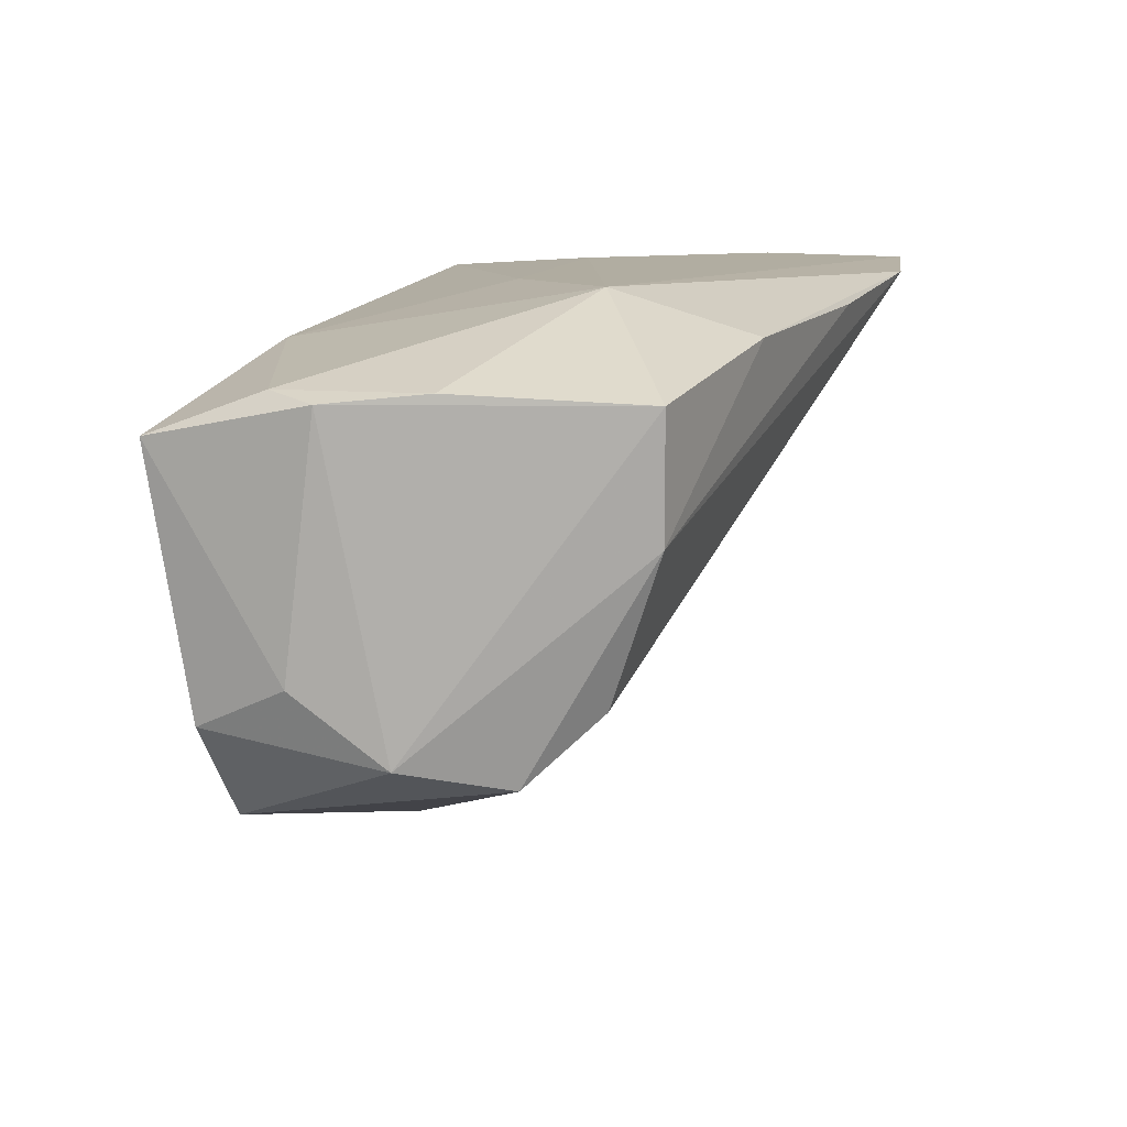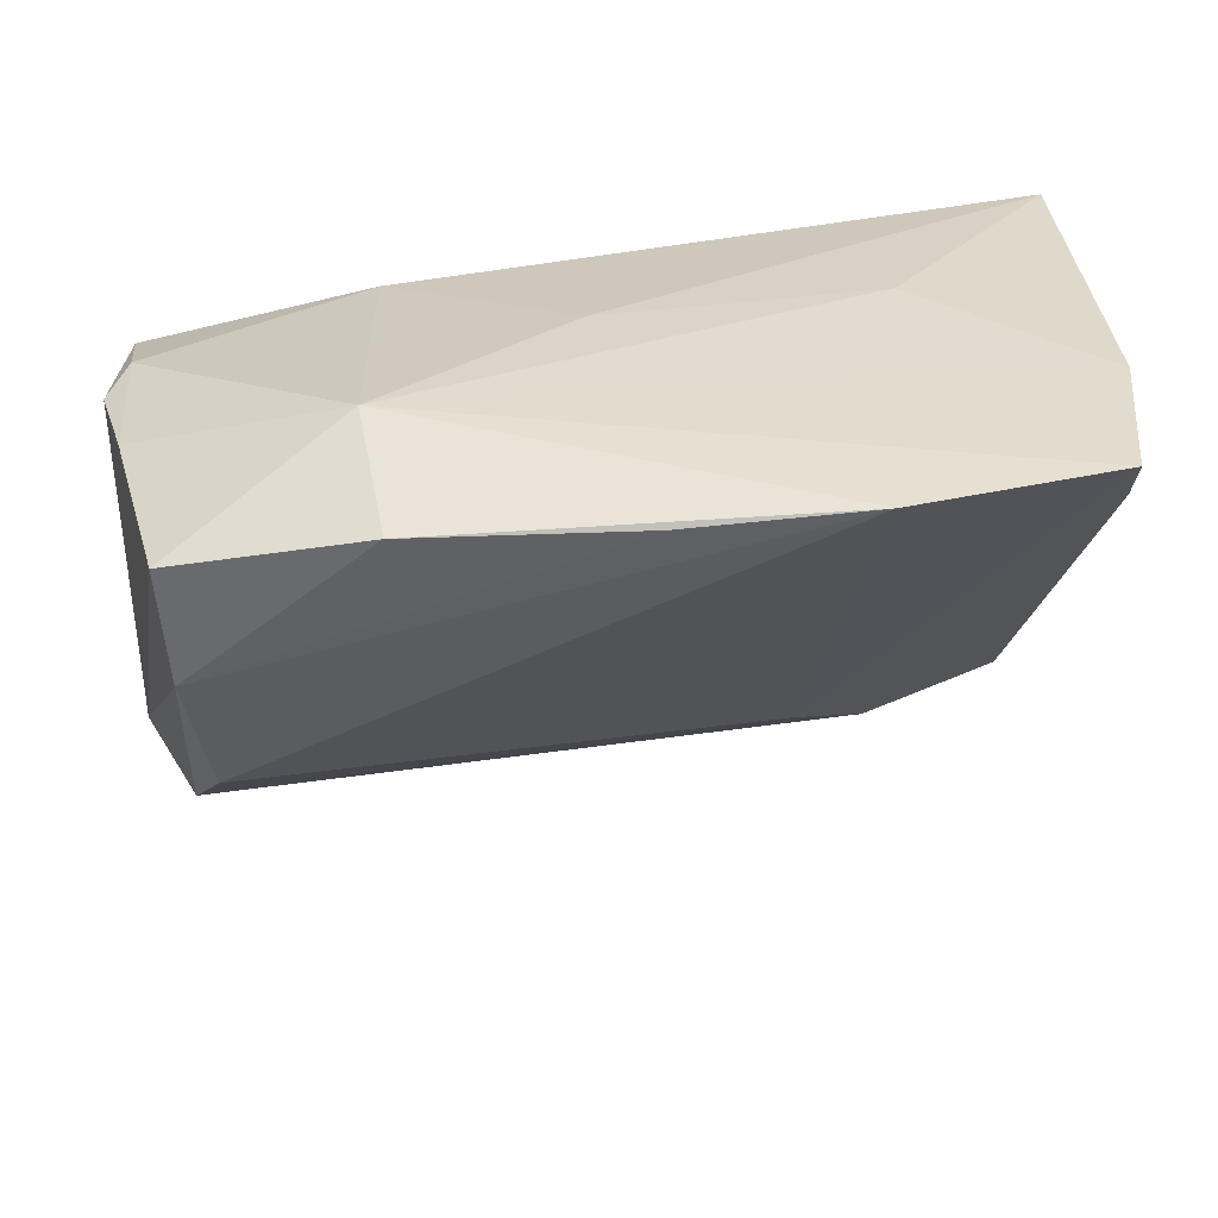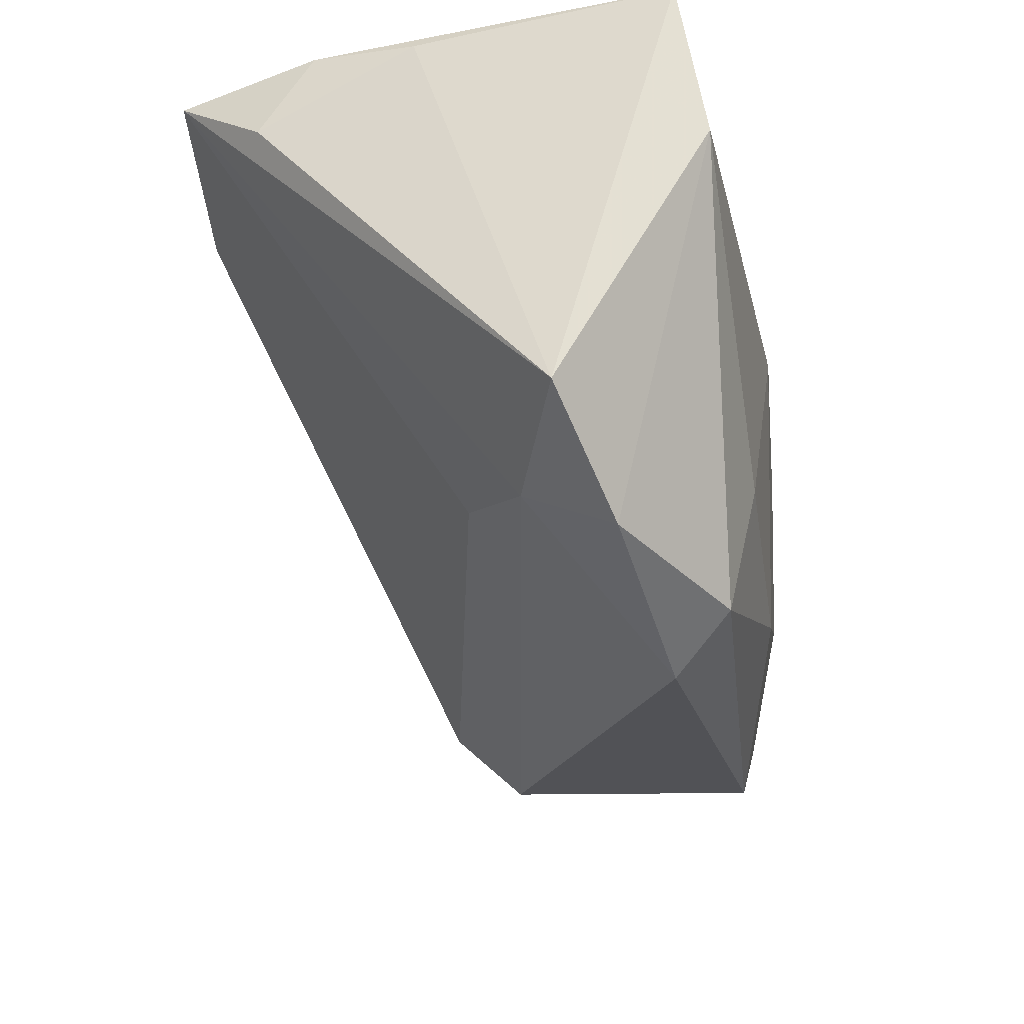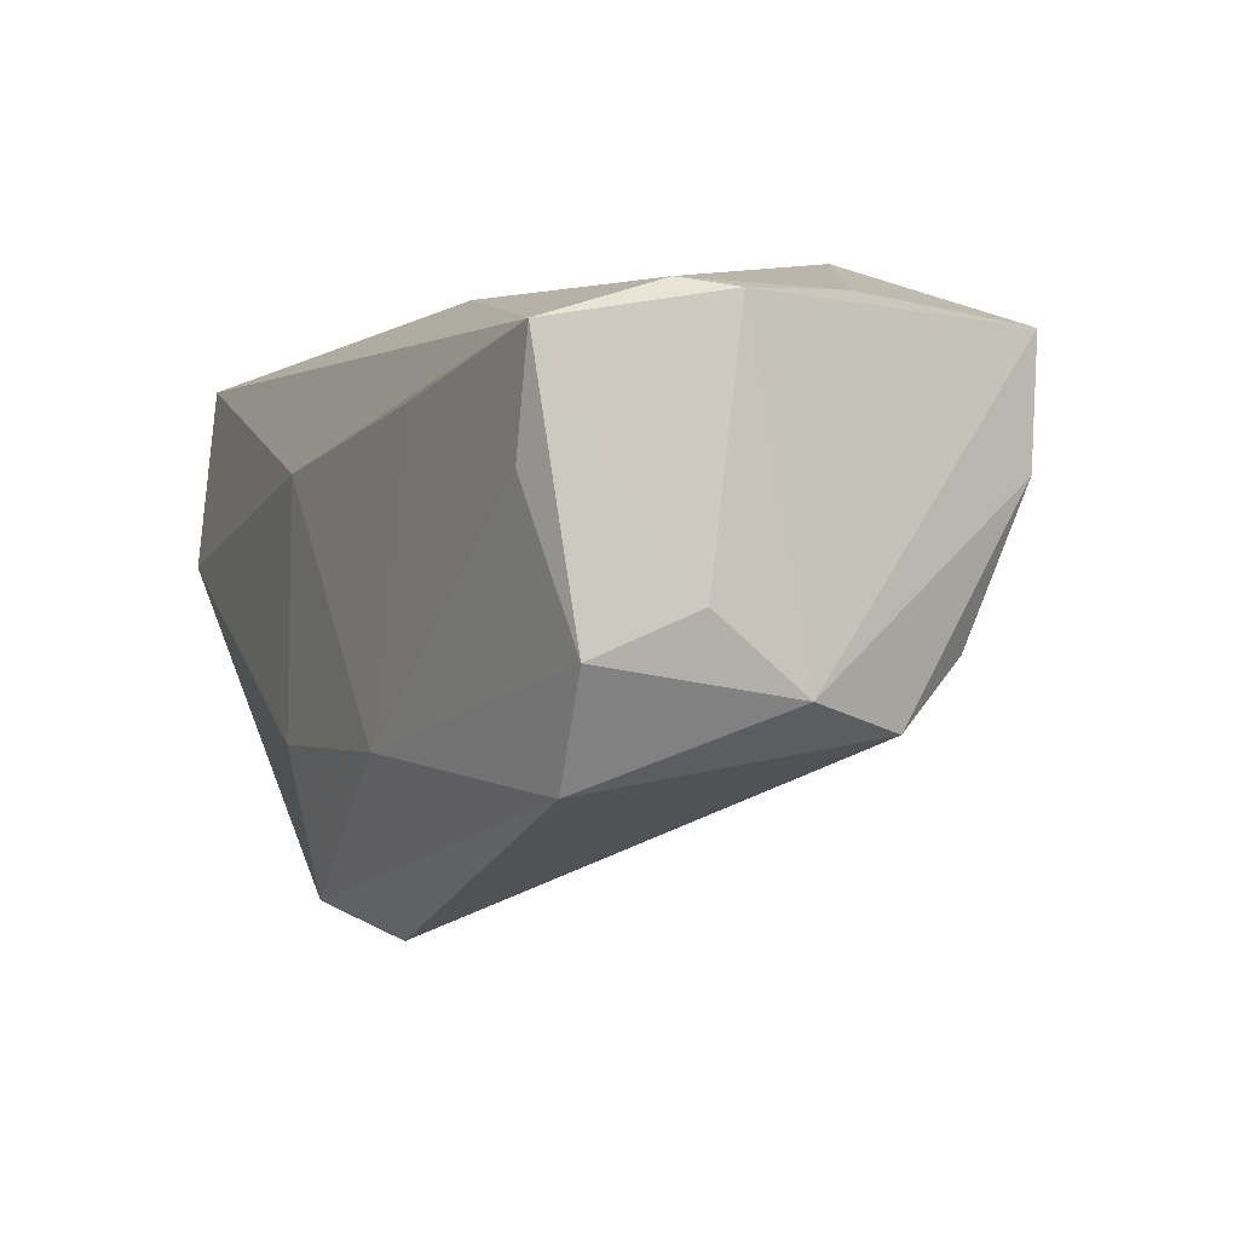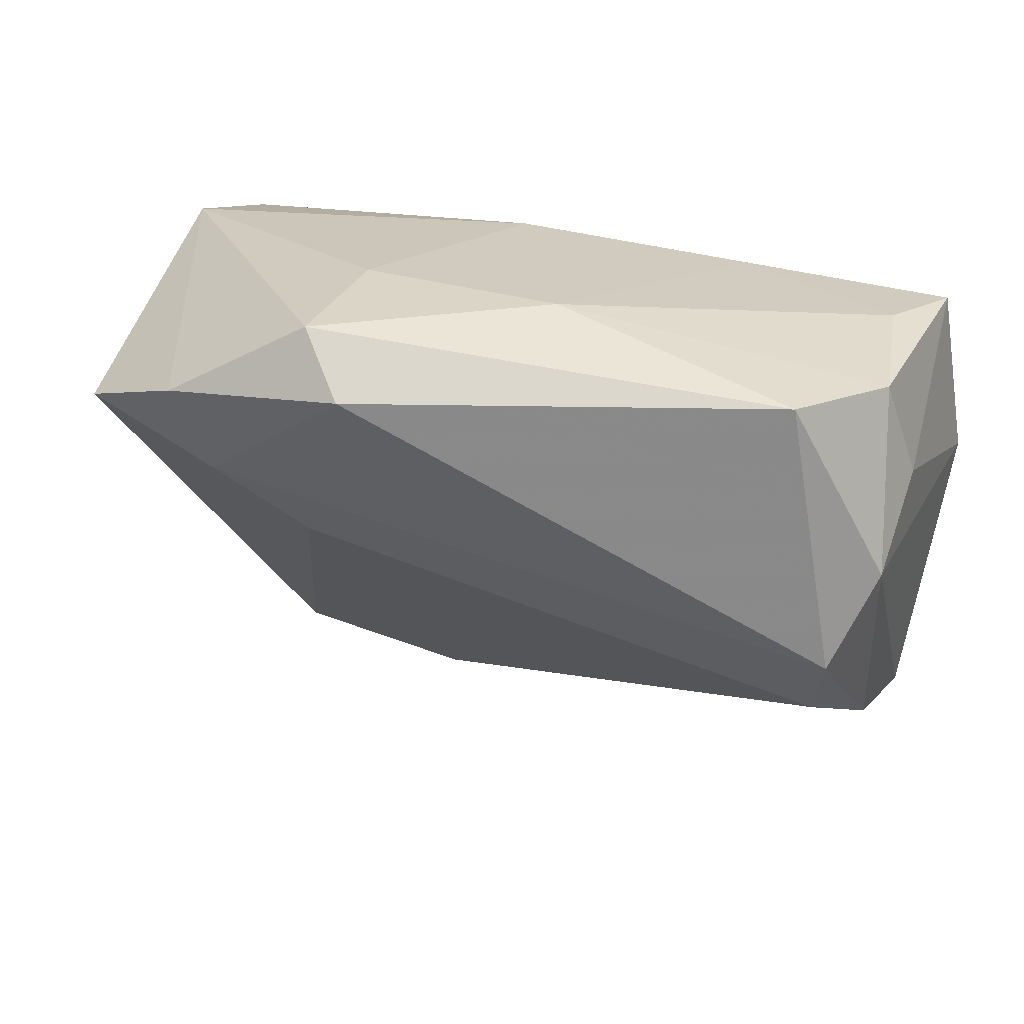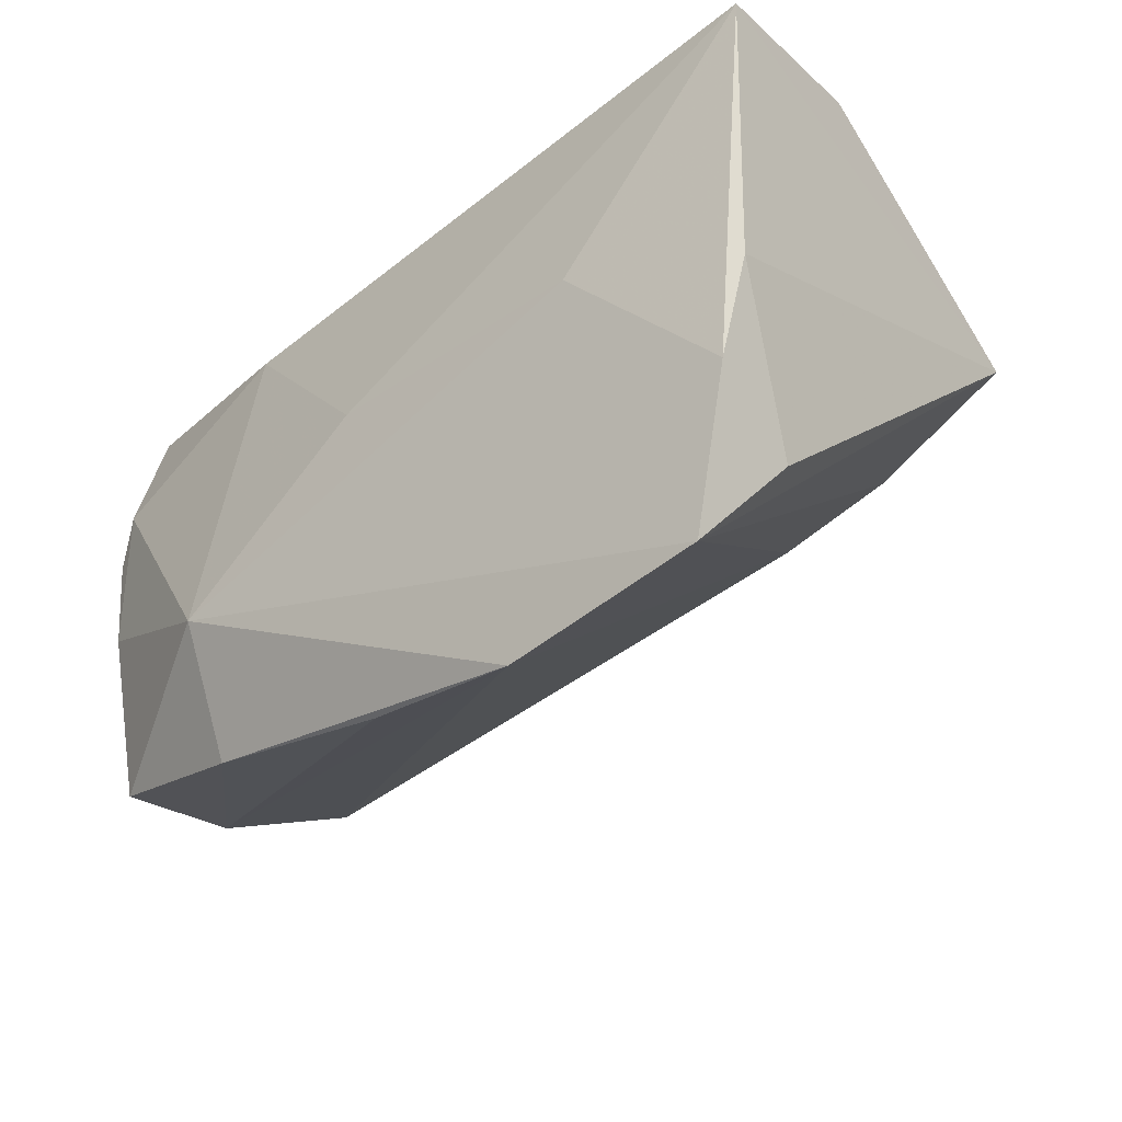
<metadata>
{"format":"obj","ext":"obj","renderer":"f3d","projection":"perspective","resolution":1024,"background":"white","views":[{"elev":10.3,"azim":-72.2,"up":"+Z"},{"elev":34.4,"azim":-5.3,"up":"+Z"},{"elev":-38.1,"azim":103.9,"up":"+Z"},{"elev":-5.9,"azim":-111.3,"up":"+Z"},{"elev":16.5,"azim":-157.8,"up":"+Y"},{"elev":-30.2,"azim":41.6,"up":"+Y"}]}
</metadata>
<code>
v -0.05232 0.008567 0.01786
v 0.001577 -0.04038 0.02391
v -0.04454 0.01668 -0.02972
v -0.04903 0.0225 -0.0002079
v 0.03257 0.01409 -0.03914
v 0.05286 -0.005684 0.02449
v 0.05351 0.02733 0.02475
v -0.0479 -0.01671 -0.02333
v -0.02522 -0.03658 0.02209
v -0.05502 0.002494 0.01677
v -0.02715 -0.01962 0.02723
v 0.007141 0.01573 -0.04357
v -0.05359 -0.004809 -0.02088
v 0.01311 0.02767 -0.02201
v -0.0471 -0.03177 0.002561
v -0.05274 0.01757 -0.01798
v 0.003316 0.02997 0.006612
v 0.04772 -0.03828 0.02715
v 0.01325 0.02364 -0.03916
v -0.05249 -0.009618 0.01805
v -0.01319 0.0256 -0.02411
v 0.04894 0.01035 -0.03067
v 0.02309 -0.04267 0.02657
v -0.05506 0.006198 -0.01273
v -0.05324 0.02278 0.01264
v -0.02462 0.01885 0.02068
v -0.02697 0.02623 0.009299
v 0.021 -0.006377 -0.02491
v 0.0509 -0.02621 0.01636
v 0.0309 0.0004726 0.02723
v 0.03102 0.002536 -0.03172
v 0.05072 0.02997 0.001918
v -0.04817 -0.03206 0.01709
v -0.04439 -0.0252 -0.01512
v -0.002793 -0.001367 0.0264
v 0.05158 -0.01919 0.02723
f 26 35 7
f 31 8 12
f 22 18 31
f 7 22 32
f 1 26 25
f 25 26 7
f 29 18 22
f 7 35 30
f 15 34 23
f 15 8 34
f 15 13 8
f 33 13 15
f 11 30 35
f 23 18 11
f 11 26 1
f 35 26 11
f 1 25 10
f 10 13 33
f 10 25 24
f 24 13 10
f 5 31 12
f 22 31 5
f 5 32 22
f 34 8 28
f 8 31 28
f 28 31 18
f 23 34 28
f 28 18 23
f 12 8 3
f 8 13 3
f 7 32 17
f 17 25 7
f 32 14 17
f 6 22 7
f 6 29 22
f 33 15 9
f 23 11 9
f 9 11 33
f 33 11 20
f 20 10 33
f 20 11 1
f 1 10 20
f 19 5 12
f 12 3 19
f 19 14 32
f 32 5 19
f 24 25 16
f 16 13 24
f 16 3 13
f 25 17 27
f 18 29 36
f 29 6 36
f 36 6 7
f 7 30 36
f 36 11 18
f 30 11 36
f 2 15 23
f 23 9 2
f 2 9 15
f 14 19 21
f 21 19 3
f 3 16 21
f 21 17 14
f 21 27 17
f 4 16 25
f 4 21 16
f 25 27 4
f 27 21 4

</code>
